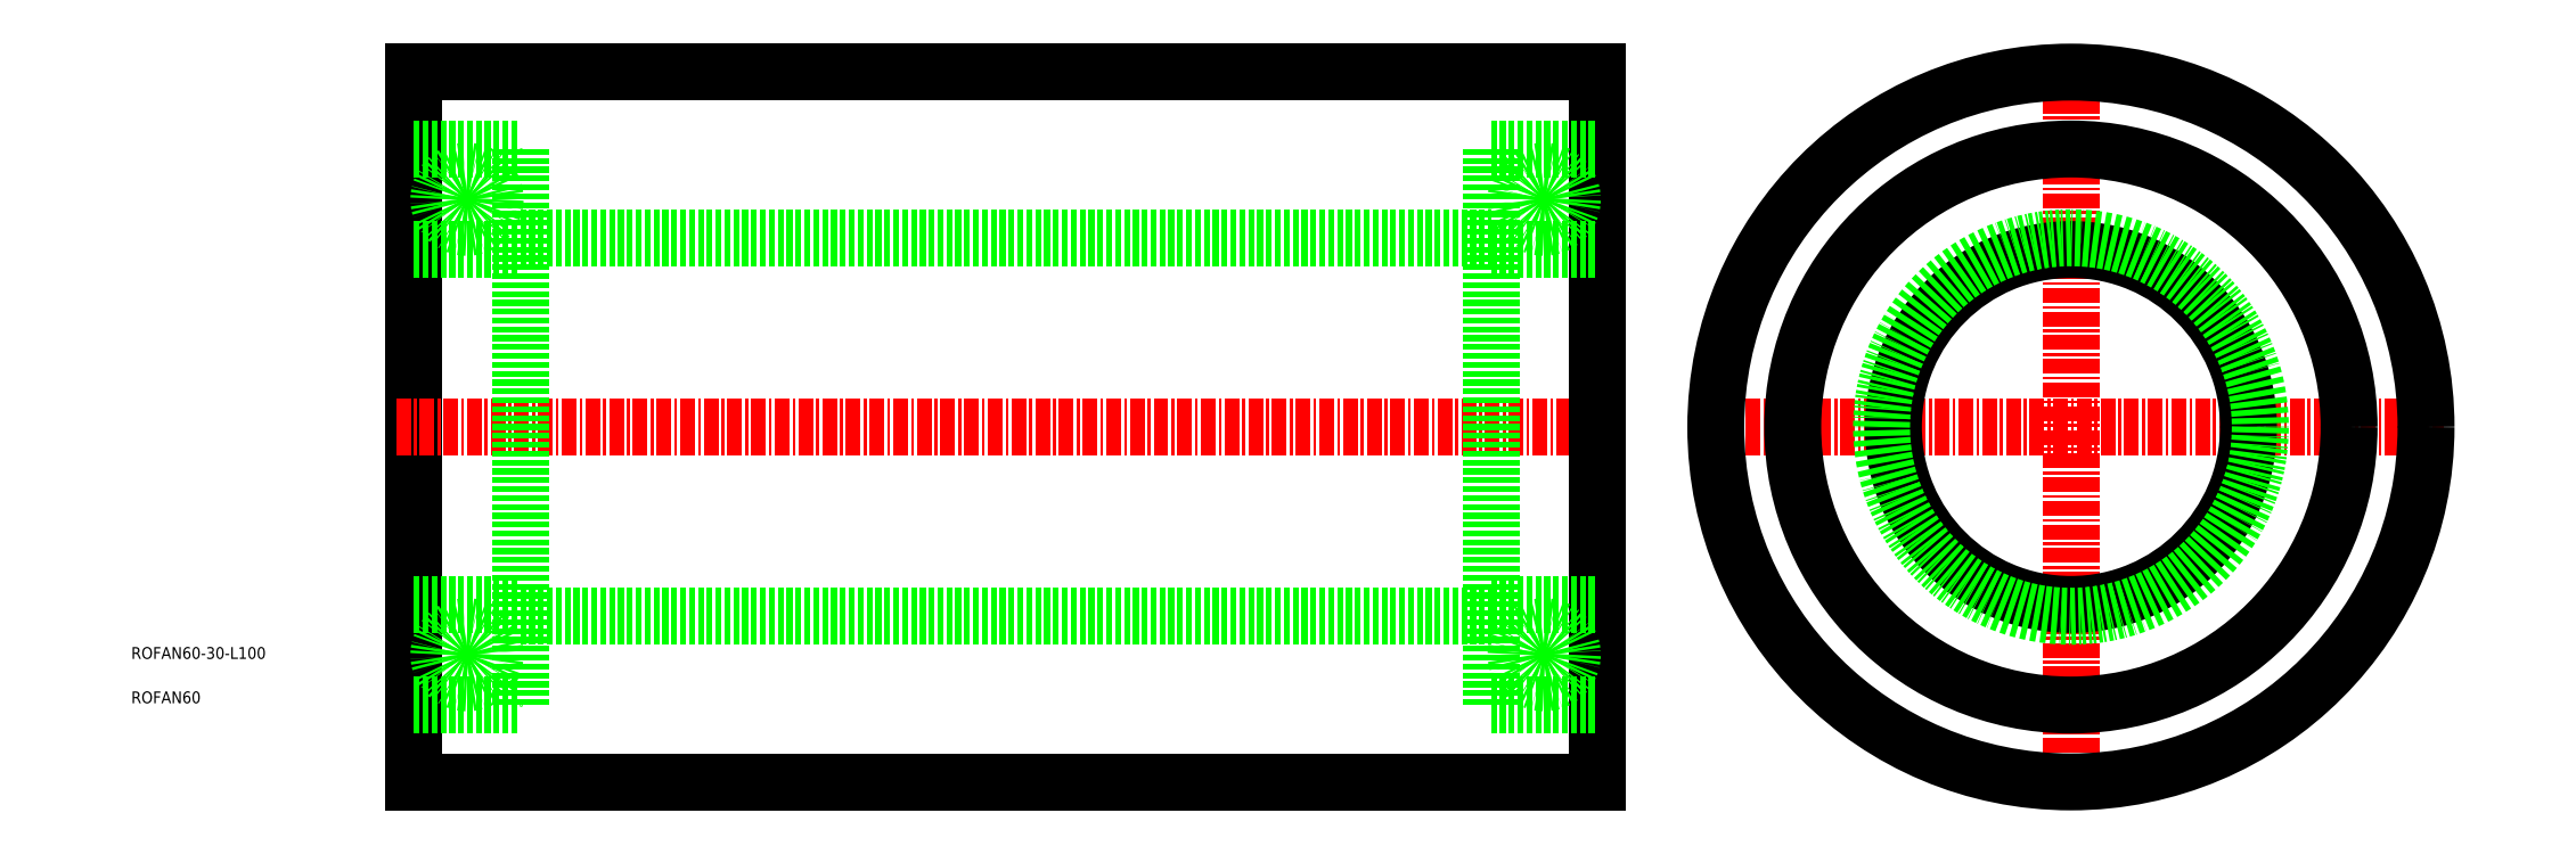
<metadata>
{"format":"dxf","ext":"dxf","renderer":"ezdxf+matplotlib","layout":"modelspace","background":"white","min_lineweight":24,"dpi":150}
</metadata>
<code>
0
SECTION
2
ENTITIES
0
TEXT
8
0
10
2.5
20
6.25
30
0
40
1
1
ROFAN60-30-L100
0
TEXT
8
0
10
2.5
20
2.5
30
0
40
1
1
ROFAN60
0
LINE
8
0
10
26.37
20
-4.147
30
0
11
26.37
21
55.85
31
0
0
LINE
8
CENTER
10
24.87
20
25.85
30
0
11
127.9
21
25.85
31
0
0
LINE
8
0
10
35.37
20
41.85
30
0
11
117.4
21
41.85
31
0
0
LINE
8
CENTER
10
134.9
20
25.85
30
0
11
197.9
21
25.85
31
0
0
LINE
8
CENTER
10
166.4
20
-5.647
30
0
11
166.4
21
57.35
31
0
0
LINE
8
0
10
26.37
20
55.85
30
0
11
126.4
21
55.85
31
0
0
LINE
8
0
10
126.4
20
-4.147
30
0
11
126.4
21
55.85
31
0
0
LINE
8
0
10
35.37
20
2.353
30
0
11
35.37
21
49.35
31
0
0
LINE
8
0
10
117.4
20
2.353
30
0
11
117.4
21
49.35
31
0
0
LINE
8
0
10
26.37
20
49.35
30
0
11
35.37
21
49.35
31
0
0
LINE
8
0
10
117.4
20
49.35
30
0
11
126.4
21
49.35
31
0
0
CIRCLE
8
0
10
166.4
20
25.85
30
0
40
15
0
CIRCLE
8
0
10
166.4
20
25.85
30
0
40
16
0
CIRCLE
8
0
10
166.4
20
25.85
30
0
40
23.5
0
CIRCLE
8
0
10
166.4
20
25.85
30
0
40
30
0
LINE
8
0
10
26.37
20
40.85
30
0
11
35.37
21
40.85
31
0
0
LINE
8
0
10
117.4
20
40.85
30
0
11
126.4
21
40.85
31
0
0
CIRCLE
8
0
10
30.87
20
45.1
30
0
40
2.38
0
CIRCLE
8
0
10
121.9
20
45.1
30
0
40
2.38
0
CIRCLE
8
0
10
121.9
20
6.603
30
0
40
2.38
0
CIRCLE
8
0
10
30.87
20
6.603
30
0
40
2.38
0
LINE
8
0
10
117.4
20
10.85
30
0
11
126.4
21
10.85
31
0
0
LINE
8
0
10
26.37
20
10.85
30
0
11
35.37
21
10.85
31
0
0
LINE
8
0
10
117.4
20
2.353
30
0
11
126.4
21
2.353
31
0
0
LINE
8
0
10
26.37
20
2.353
30
0
11
35.37
21
2.353
31
0
0
LINE
8
0
10
26.37
20
-4.147
30
0
11
126.4
21
-4.147
31
0
0
LINE
8
0
10
35.37
20
9.853
30
0
11
117.4
21
9.853
31
0
0
ENDSEC
0
EOF

</code>
